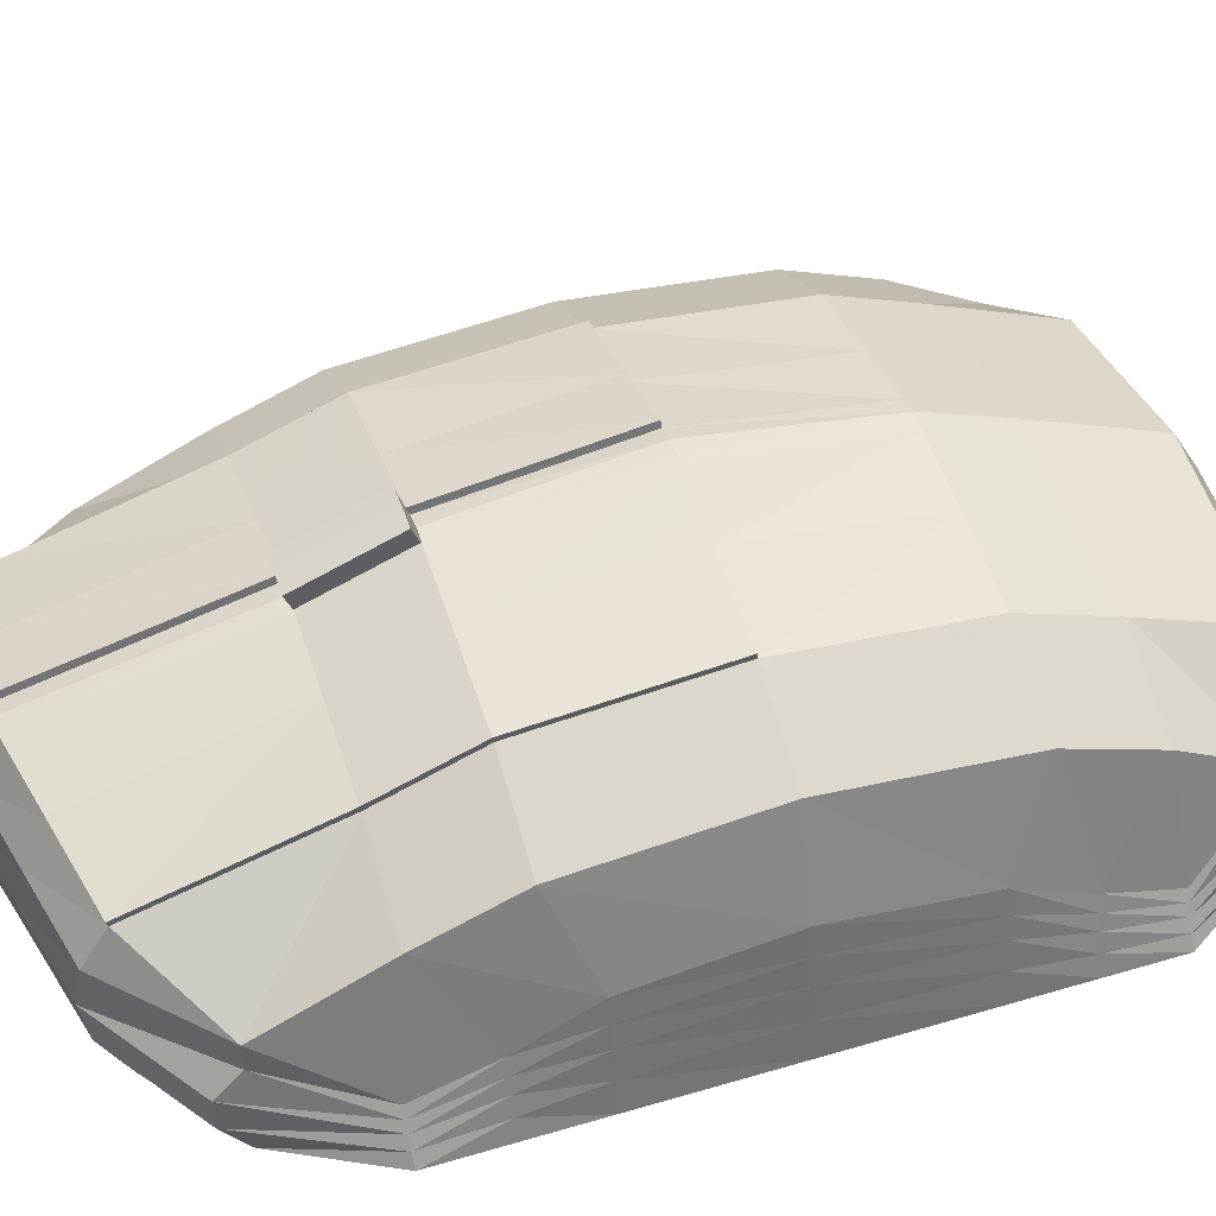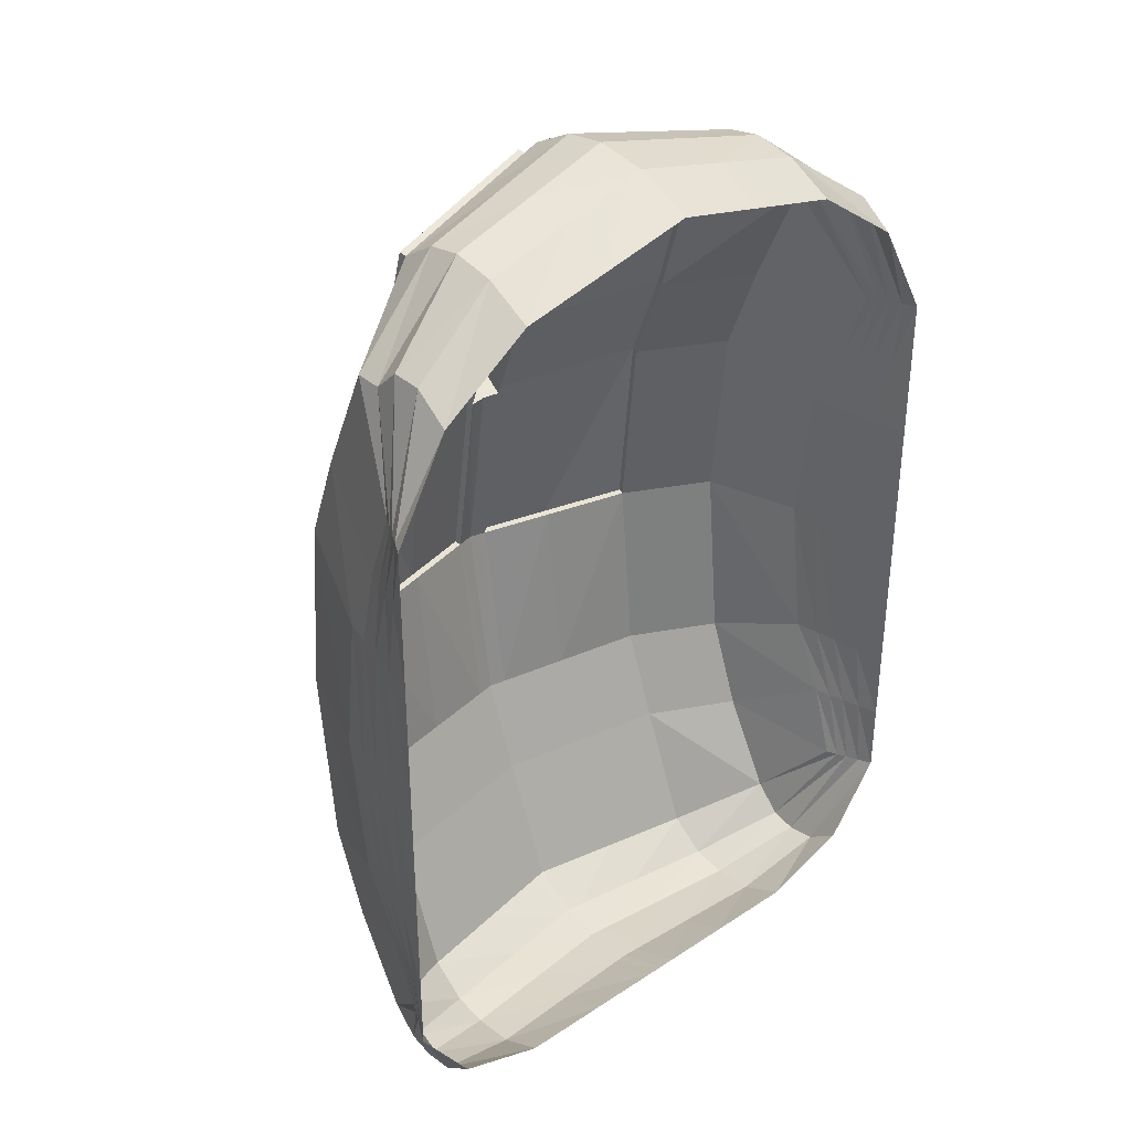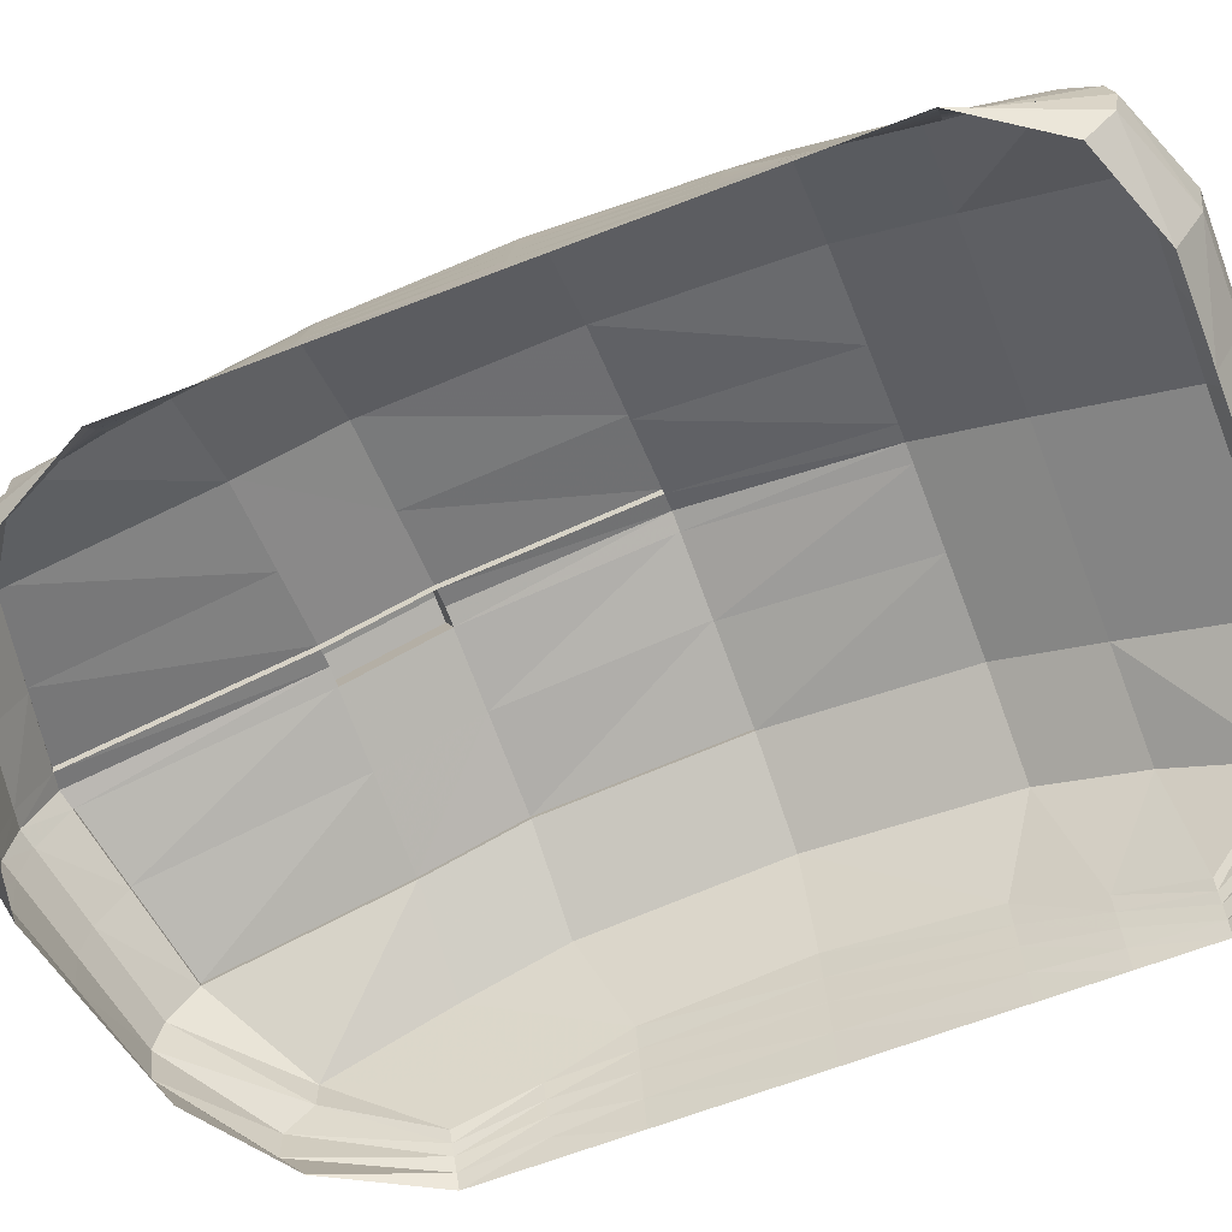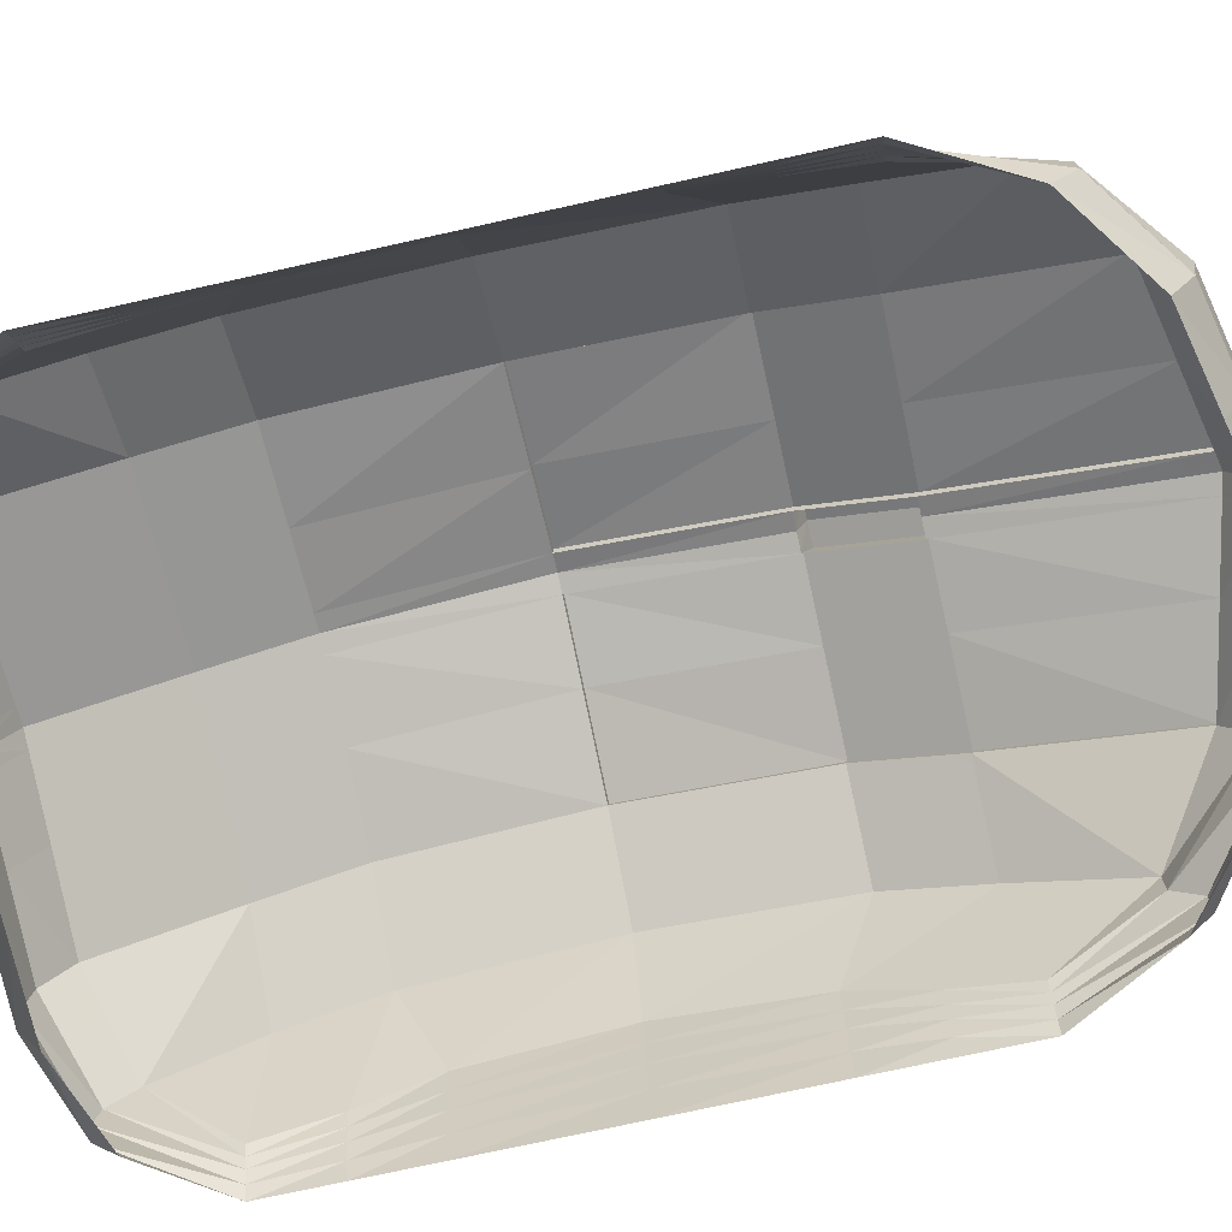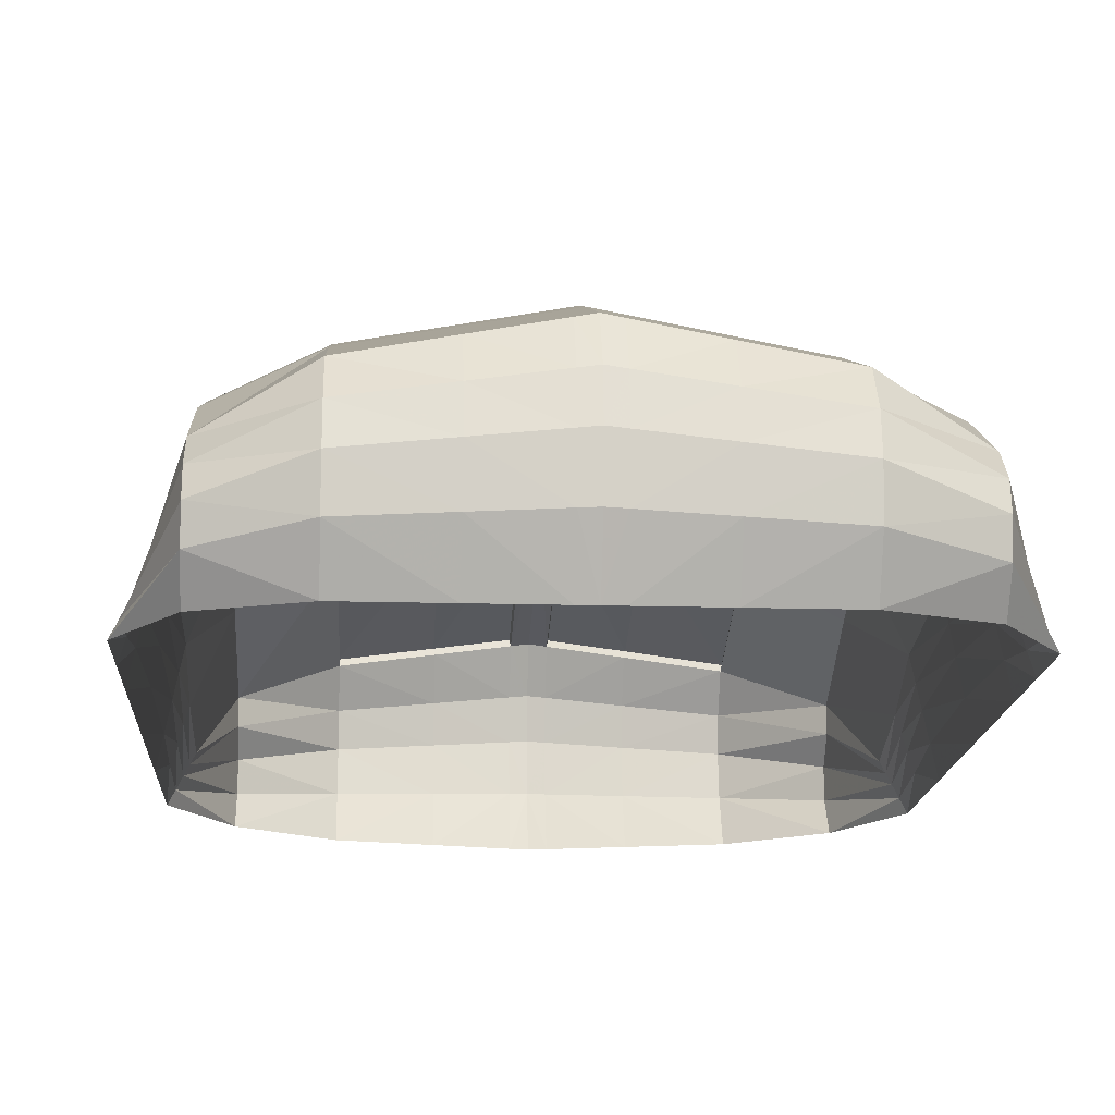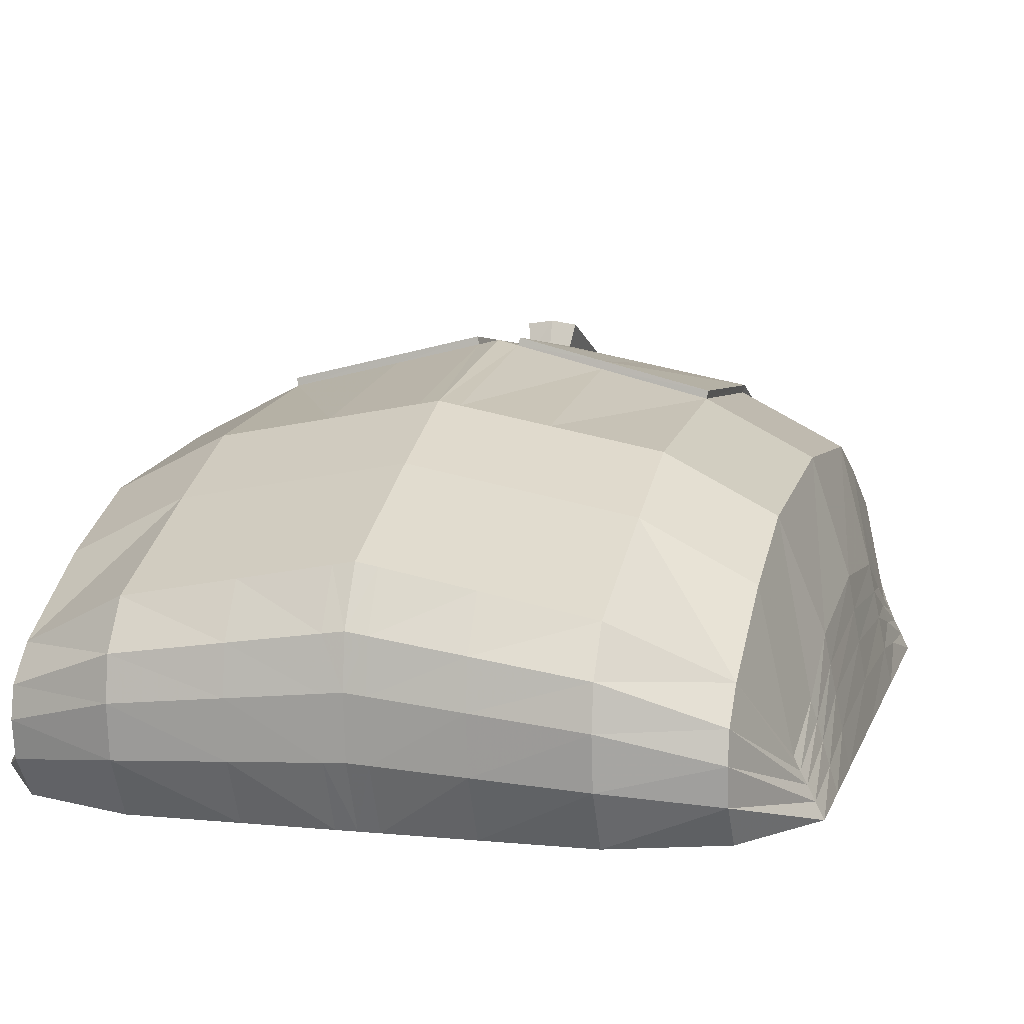
<metadata>
{"format":"obj","ext":"obj","renderer":"f3d","projection":"perspective","resolution":1024,"background":"white","views":[{"elev":46.0,"azim":71.3,"up":"+Y"},{"elev":35.6,"azim":-40.9,"up":"+Z"},{"elev":-65.1,"azim":111.3,"up":"+Y"},{"elev":-73.9,"azim":-77.5,"up":"+Y"},{"elev":-15.6,"azim":176.5,"up":"+Y"},{"elev":9.8,"azim":-165.8,"up":"+Y"}]}
</metadata>
<code>
v 2.182 0 1.219
v 2.027 0.3042 1.219
v 2.027 0.3042 5.089
v 2.182 0 5.089
v 2.182 0 3.154
v 2.041 0.817 3.154
v 2.182 0 2.186
v 2.041 0.7007 2.186
v 2.182 0 4.122
v 2.041 0.7007 4.122
v 2.182 0 1.703
v 2.041 0.4682 1.703
v 2.182 0 4.605
v 2.041 0.4682 4.605
v 0.0681 1.302 0.4856
v 0.0681 1.639 1.314
v 0.0681 1.872 1.928
v 0.0681 2.058 3.154
v 0.0681 1.872 4.381
v 0.0681 1.639 4.994
v 0.0681 1.302 6.431
v 0.0681 0 6.431
v 0.0681 0 0.4856
v 1.242 1.08 0.4856
v 1.242 1.417 1.314
v 1.242 1.65 1.928
v 1.242 1.766 3.154
v 1.242 1.65 4.381
v 1.242 1.417 4.994
v 1.242 1.08 6.163
v 1.242 0 6.163
v 1.242 0 0.4856
v 1.83 0.7771 0.701
v 1.83 1.114 1.314
v 1.83 1.347 1.928
v 1.83 1.463 3.154
v 1.83 1.347 4.381
v 1.83 1.114 4.994
v 1.83 0.7771 5.741
v 1.83 0 5.741
v 1.83 0 0.701
v 0.0681 0.7238 0.2768
v 1.242 0.6004 0.2768
v 1.83 0.432 0.4922
v 2.096 0.1691 1.219
v 2.104 0.2603 1.703
v 2.104 0.3896 2.186
v 2.104 0.4542 3.154
v 2.104 0.3896 4.122
v 2.104 0.2603 4.605
v 2.096 0.1691 5.089
v 1.83 0.432 5.903
v 1.242 0.6004 6.37
v 0.0681 0.7238 6.638
v 0.0681 0.3796 0.3122
v 1.242 0.3149 0.3122
v 1.83 0.2266 0.5276
v 2.137 0.08869 1.219
v 2.141 0.1365 1.703
v 2.141 0.2043 2.186
v 2.141 0.2382 3.154
v 2.141 0.2043 4.122
v 2.141 0.1365 4.605
v 2.137 0.08869 5.089
v 1.83 0.2266 5.903
v 1.242 0.3149 6.324
v 0.0681 0.3796 6.593
v 0.0681 1.006 0.3122
v 1.242 0.8341 0.3122
v 1.83 0.6002 0.5276
v 2.063 0.2349 1.219
v 2.073 0.3617 1.703
v 2.073 0.5413 2.186
v 2.073 0.6311 3.154
v 2.073 0.5413 4.122
v 2.073 0.3617 4.605
v 2.063 0.2349 5.089
v 1.83 0.6002 5.741
v 1.242 0.8341 6.324
v 0.0681 1.006 6.593
v 0.6553 1.191 6.297
v 0.6553 0.9199 6.458
v 0.6553 0.6621 6.504
v 0.6553 0.3472 6.458
v 0.6553 0 6.297
v 0.6553 0 0.4856
v 0.6553 0.3472 0.3122
v 0.6553 0.6621 0.2768
v 0.6553 0.9199 0.3122
v 0.6553 1.191 0.4856
v 0.6553 1.528 1.314
v 0.6553 1.761 1.928
v 0.6553 1.912 3.154
v 0.1799 1.85 4.381
v 0.1799 1.618 4.994
v 0.1799 1.281 6.406
v 0.1799 0.9893 6.567
v 0.1799 0.7121 6.612
v 0.1799 0.3735 6.567
v 0.1799 0 6.406
v 0.1799 0 0.4856
v 0.1799 0.3735 0.3122
v 0.1799 0.7121 0.2768
v 0.1799 0.9893 0.3122
v 0.1799 1.281 0.4856
v 0.1799 1.618 1.314
v 0.1799 1.85 1.928
v 0.1799 2.03 3.154
v -2.046 0 1.219
v -1.891 0.3042 1.219
v -1.891 0.3042 5.089
v -2.046 0 5.089
v -2.046 0 3.154
v -1.905 0.817 3.154
v -2.046 0 2.186
v -1.905 0.7007 2.186
v -2.046 0 4.122
v -1.905 0.7007 4.122
v -2.046 0 1.703
v -1.905 0.4682 1.703
v -2.046 0 4.605
v -1.905 0.4682 4.605
v -1.106 1.08 0.4856
v -1.106 1.417 1.314
v -1.106 1.65 1.928
v -1.106 1.766 3.154
v -1.106 1.65 4.381
v -1.106 1.417 4.994
v -1.106 1.08 6.163
v -1.106 0 6.163
v -1.106 0 0.4856
v -1.693 0.7771 0.701
v -1.693 1.114 1.314
v -1.693 1.347 1.928
v -1.693 1.463 3.154
v -1.693 1.347 4.381
v -1.693 1.114 4.994
v -1.693 0.7771 5.741
v -1.693 0 5.741
v -1.693 0 0.701
v -1.106 0.6004 0.2768
v -1.693 0.432 0.4922
v -1.96 0.1691 1.219
v -1.967 0.2603 1.703
v -1.967 0.3896 2.186
v -1.967 0.4542 3.154
v -1.967 0.3896 4.122
v -1.967 0.2603 4.605
v -1.96 0.1691 5.089
v -1.693 0.432 5.903
v -1.106 0.6004 6.37
v -1.106 0.3149 0.3122
v -1.693 0.2266 0.5276
v -2.001 0.08869 1.219
v -2.005 0.1365 1.703
v -2.005 0.2043 2.186
v -2.005 0.2382 3.154
v -2.005 0.2043 4.122
v -2.005 0.1365 4.605
v -2.001 0.08869 5.089
v -1.693 0.2266 5.903
v -1.106 0.3149 6.324
v -1.106 0.8341 0.3122
v -1.693 0.6002 0.5276
v -1.926 0.2349 1.219
v -1.937 0.3617 1.703
v -1.937 0.5413 2.186
v -1.937 0.6311 3.154
v -1.937 0.5413 4.122
v -1.937 0.3617 4.605
v -1.926 0.2349 5.089
v -1.693 0.6002 5.741
v -1.106 0.8341 6.324
v -0.5191 1.191 6.297
v -0.5191 0.9199 6.458
v -0.5191 0.6621 6.504
v -0.5191 0.3472 6.458
v -0.5191 0 6.297
v -0.5191 0 0.4856
v -0.5191 0.3472 0.3122
v -0.5191 0.6621 0.2768
v -0.5191 0.9199 0.3122
v -0.5191 1.191 0.4856
v -0.5191 1.528 1.314
v -0.5191 1.761 1.928
v -0.5191 1.912 3.154
v -0.04368 1.85 4.381
v -0.04368 1.618 4.994
v -0.04368 1.281 6.406
v -0.04368 0.9893 6.567
v -0.04368 0.7121 6.612
v -0.04368 0.3735 6.567
v -0.04368 0 6.406
v -0.04368 0 0.4856
v -0.04368 0.3735 0.3122
v -0.04368 0.7121 0.2768
v -0.04368 0.9893 0.3122
v -0.04368 1.281 0.4856
v -0.04368 1.618 1.314
v -0.04368 1.85 1.928
v -0.04368 2.03 3.154
v 0.2117 2.019 4.444
v 0.2117 1.786 5.058
v 0.0681 2.04 4.444
v 0.0681 1.808 5.058
v -0.07554 1.786 5.058
v -0.07554 2.019 4.444
v 1.252 1.809 3.159
v 1.251 1.692 4.391
v 0.6647 1.955 3.159
v 0.664 1.803 4.391
v 1.251 1.459 5.007
v 0.6638 1.57 5.007
v 1.252 1.122 6.174
v 0.6645 1.233 6.308
v 0.1884 1.66 5.007
v 0.1891 1.323 6.416
v 0.1893 2.073 3.16
v 0.1885 1.893 4.391
v -1.115 1.692 4.391
v -0.5278 1.803 4.391
v -0.5286 1.955 3.159
v -1.116 1.809 3.159
v -1.115 1.459 5.007
v -0.5276 1.57 5.007
v -1.116 1.122 6.174
v -0.5283 1.233 6.308
v -0.0529 1.323 6.416
v -0.05218 1.66 5.007
v -0.0523 1.893 4.391
v -0.05314 2.073 3.16
f 1 41 57 58
f 14 38 39 3
f 64 65 40 4
f 4 13 63 64
f 61 5 7 60
f 8 35 36 6
f 60 7 11 59
f 12 34 35 8
f 62 9 5 61
f 6 36 37 10
f 59 11 1 58
f 2 33 34 12
f 63 13 9 62
f 10 37 38 14
f 24 90 91 25
f 26 25 91 92
f 27 26 92 93
f 209 208 210 211
f 212 209 211 213
f 214 212 213 215
f 31 66 84 85
f 56 32 86 87
f 33 24 25 34
f 35 34 25 26
f 36 35 26 27
f 37 36 27 28
f 38 37 28 29
f 39 38 29 30
f 40 65 66 31
f 57 41 32 56
f 69 43 88 89
f 70 44 43 69
f 45 44 70 71
f 72 46 45 71
f 73 47 46 72
f 74 48 47 73
f 75 49 48 74
f 76 50 49 75
f 51 50 76 77
f 77 78 52 51
f 53 52 78 79
f 83 53 79 82
f 43 56 87 88
f 44 57 56 43
f 58 57 44 45
f 46 59 58 45
f 47 60 59 46
f 48 61 60 47
f 49 62 61 48
f 50 63 62 49
f 64 63 50 51
f 51 52 65 64
f 66 65 52 53
f 84 66 53 83
f 24 69 89 90
f 33 70 69 24
f 71 70 33 2
f 12 72 71 2
f 8 73 72 12
f 6 74 73 8
f 10 75 74 6
f 14 76 75 10
f 77 76 14 3
f 3 39 78 77
f 79 78 39 30
f 82 79 30 81
f 215 213 216 217
f 97 82 81 96
f 98 83 82 97
f 99 84 83 98
f 85 84 99 100
f 87 86 101 102
f 88 87 102 103
f 89 88 103 104
f 90 89 104 105
f 91 90 105 106
f 92 91 106 107
f 93 92 107 108
f 211 210 218 219
f 213 211 219 216
f 203 202 204 205
f 96 95 20 21
f 80 97 96 21
f 54 98 97 80
f 67 99 98 54
f 100 99 67 22
f 102 101 23 55
f 103 102 55 42
f 104 103 42 68
f 105 104 68 15
f 106 105 15 16
f 107 106 16 17
f 108 107 17 18
f 94 108 18 19
f 109 154 153 140
f 122 111 138 137
f 160 112 139 161
f 112 160 159 121
f 157 156 115 113
f 116 114 135 134
f 156 155 119 115
f 120 116 134 133
f 158 157 113 117
f 114 118 136 135
f 155 154 109 119
f 110 120 133 132
f 159 158 117 121
f 118 122 137 136
f 123 124 184 183
f 125 185 184 124
f 126 186 185 125
f 220 221 222 223
f 224 225 221 220
f 226 227 225 224
f 130 178 177 162
f 152 180 179 131
f 132 133 124 123
f 134 125 124 133
f 135 126 125 134
f 136 127 126 135
f 137 128 127 136
f 138 129 128 137
f 139 130 162 161
f 153 152 131 140
f 163 182 181 141
f 164 163 141 142
f 143 165 164 142
f 166 165 143 144
f 167 166 144 145
f 168 167 145 146
f 169 168 146 147
f 170 169 147 148
f 149 171 170 148
f 171 149 150 172
f 151 173 172 150
f 176 175 173 151
f 141 181 180 152
f 142 141 152 153
f 154 143 142 153
f 144 143 154 155
f 145 144 155 156
f 146 145 156 157
f 147 146 157 158
f 148 147 158 159
f 160 149 148 159
f 149 160 161 150
f 162 151 150 161
f 177 176 151 162
f 123 183 182 163
f 132 123 163 164
f 165 110 132 164
f 120 110 165 166
f 116 120 166 167
f 114 116 167 168
f 118 114 168 169
f 122 118 169 170
f 171 111 122 170
f 111 171 172 138
f 173 129 138 172
f 175 174 129 173
f 227 228 229 225
f 190 189 174 175
f 191 190 175 176
f 192 191 176 177
f 178 193 192 177
f 180 195 194 179
f 181 196 195 180
f 182 197 196 181
f 183 198 197 182
f 184 199 198 183
f 185 200 199 184
f 186 201 200 185
f 221 230 231 222
f 225 229 230 221
f 206 205 204 207
f 189 21 20 188
f 80 21 189 190
f 54 80 190 191
f 67 54 191 192
f 193 22 67 192
f 195 55 23 194
f 196 42 55 195
f 197 68 42 196
f 198 15 68 197
f 199 16 15 198
f 200 17 16 199
f 201 18 17 200
f 187 19 18 201
f 95 94 202 203
f 94 19 204 202
f 20 95 203 205
f 188 20 205 206
f 19 187 207 204
f 187 188 206 207
f 28 27 208 209
f 27 93 210 208
f 29 28 209 212
f 30 29 212 214
f 81 30 214 215
f 95 96 217 216
f 96 81 215 217
f 93 108 218 210
f 108 94 219 218
f 94 95 216 219
f 186 126 223 222
f 126 127 220 223
f 127 128 224 220
f 129 174 227 226
f 128 129 226 224
f 174 189 228 227
f 189 188 229 228
f 187 201 231 230
f 201 186 222 231
f 188 187 230 229

</code>
